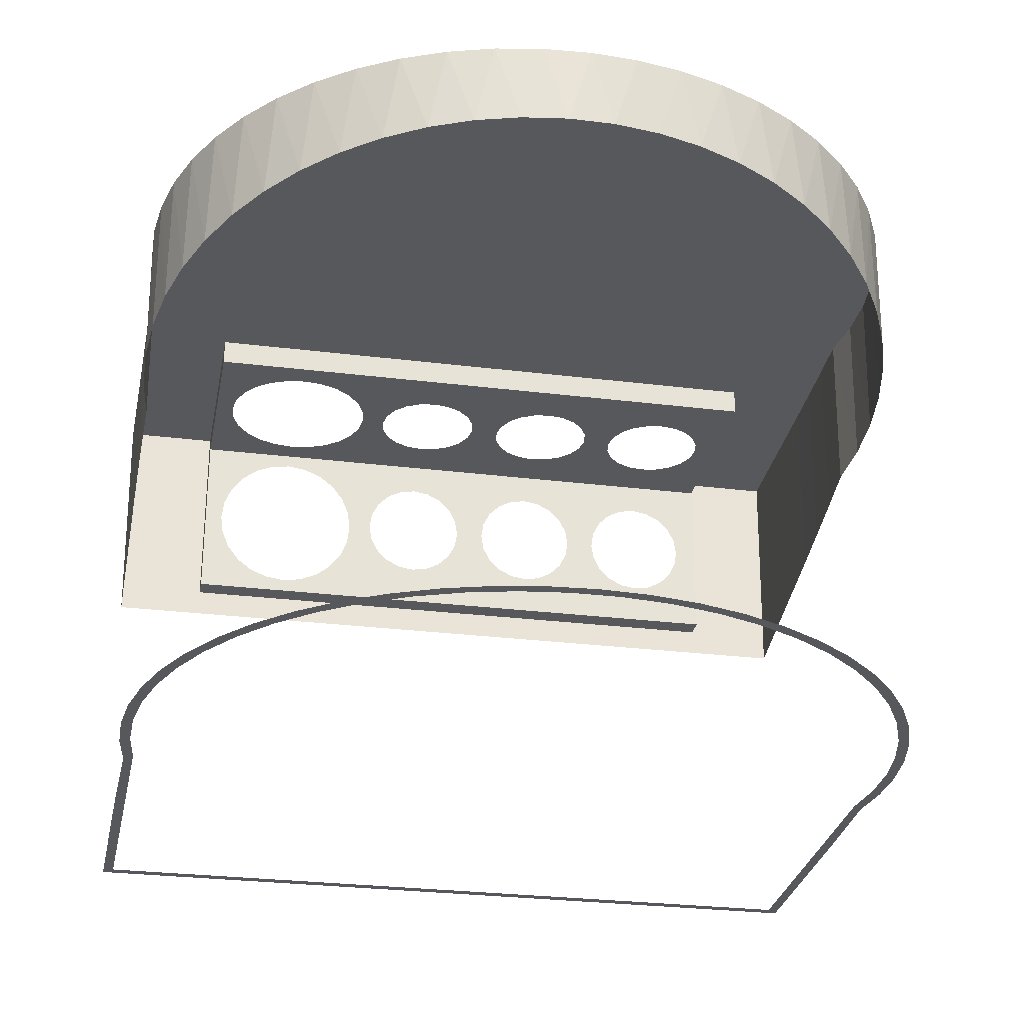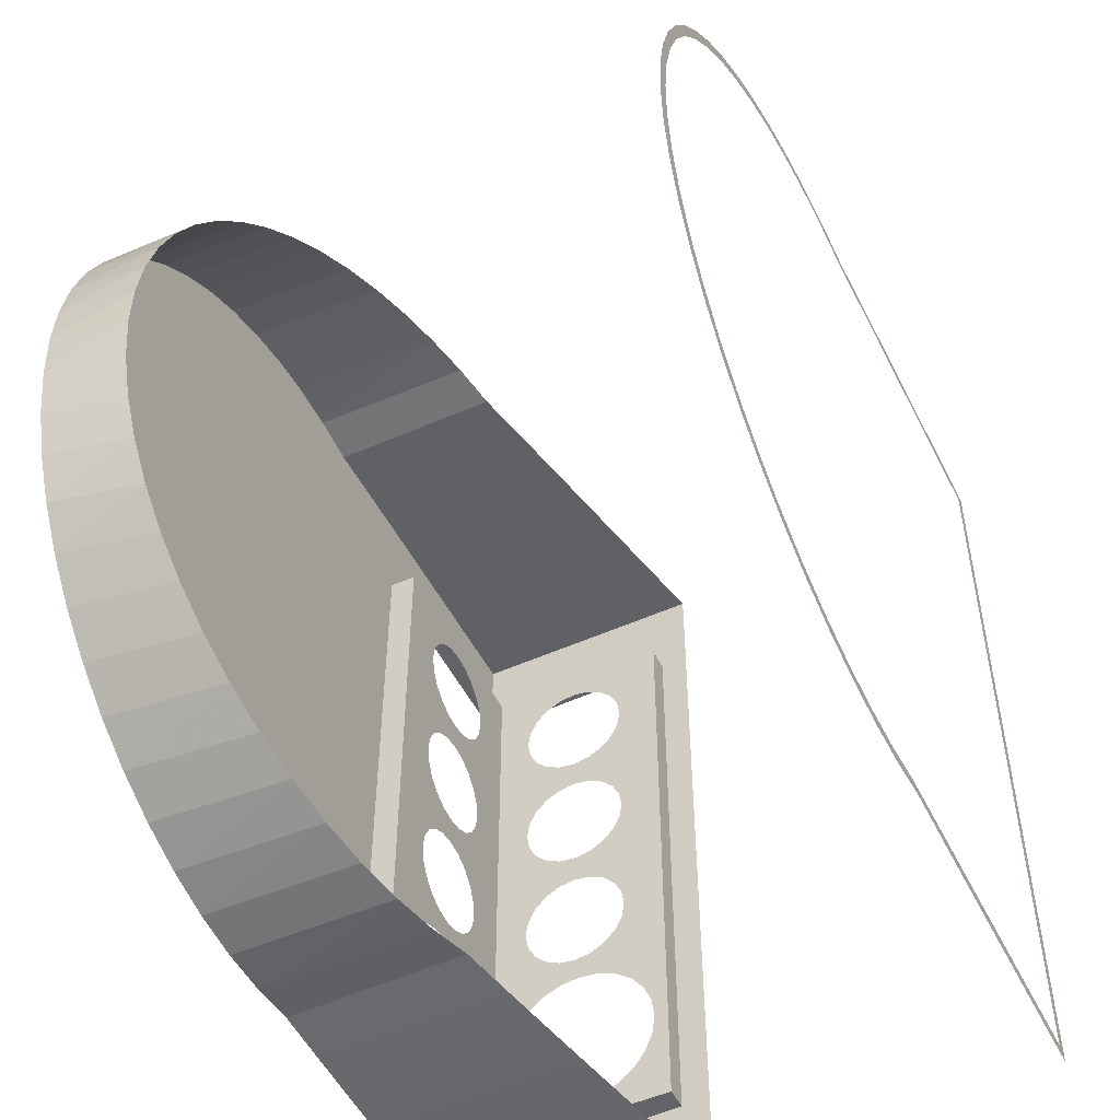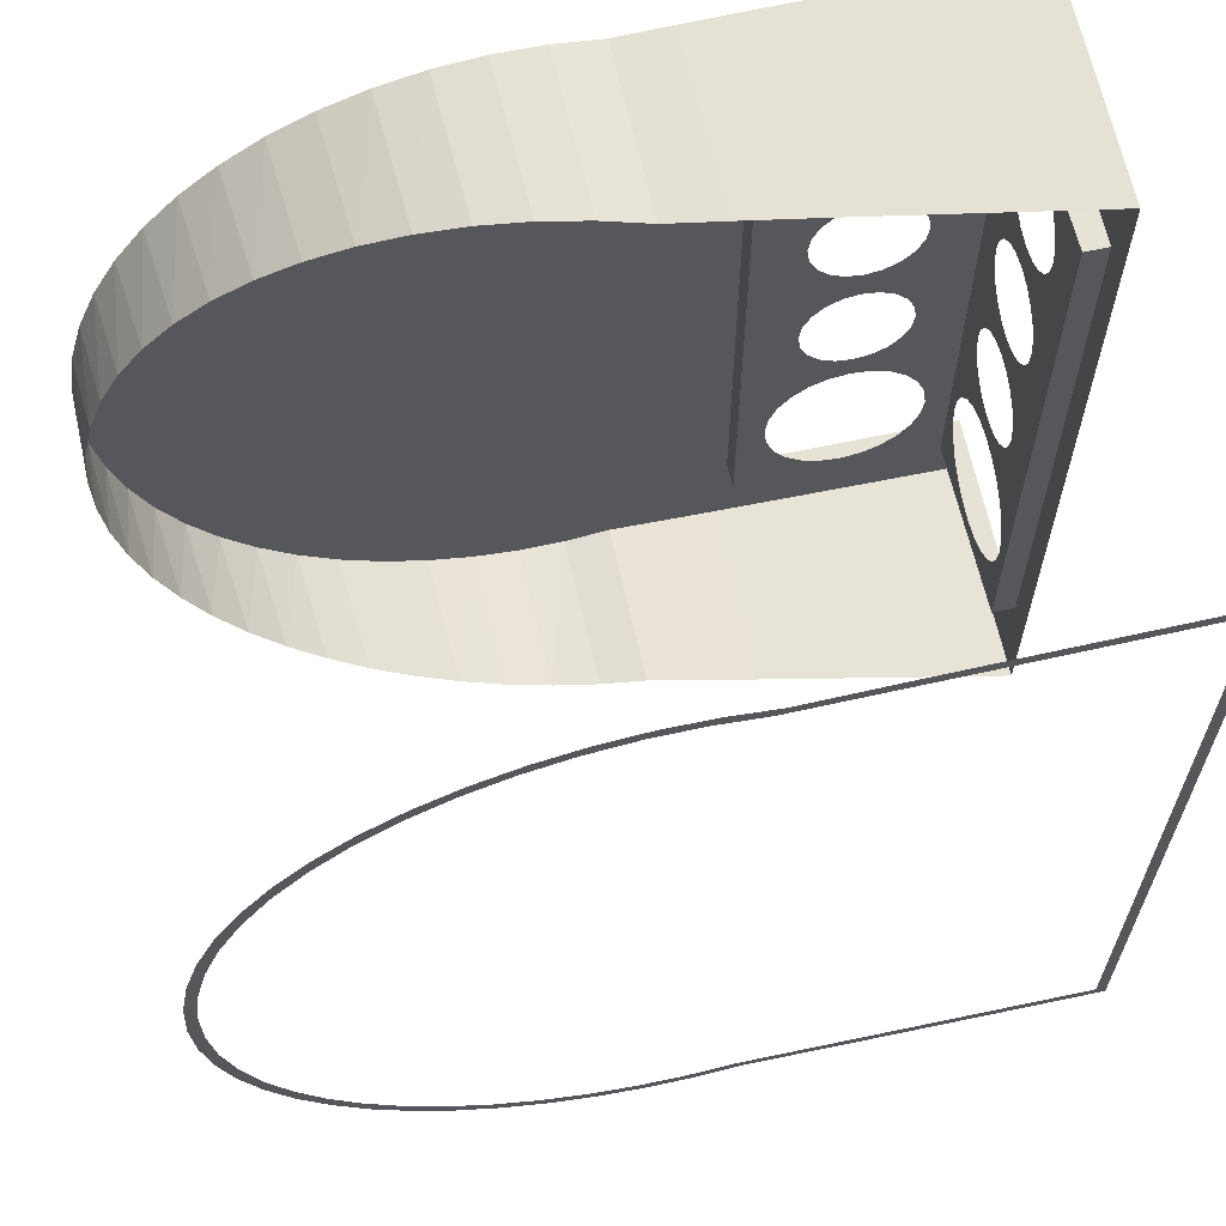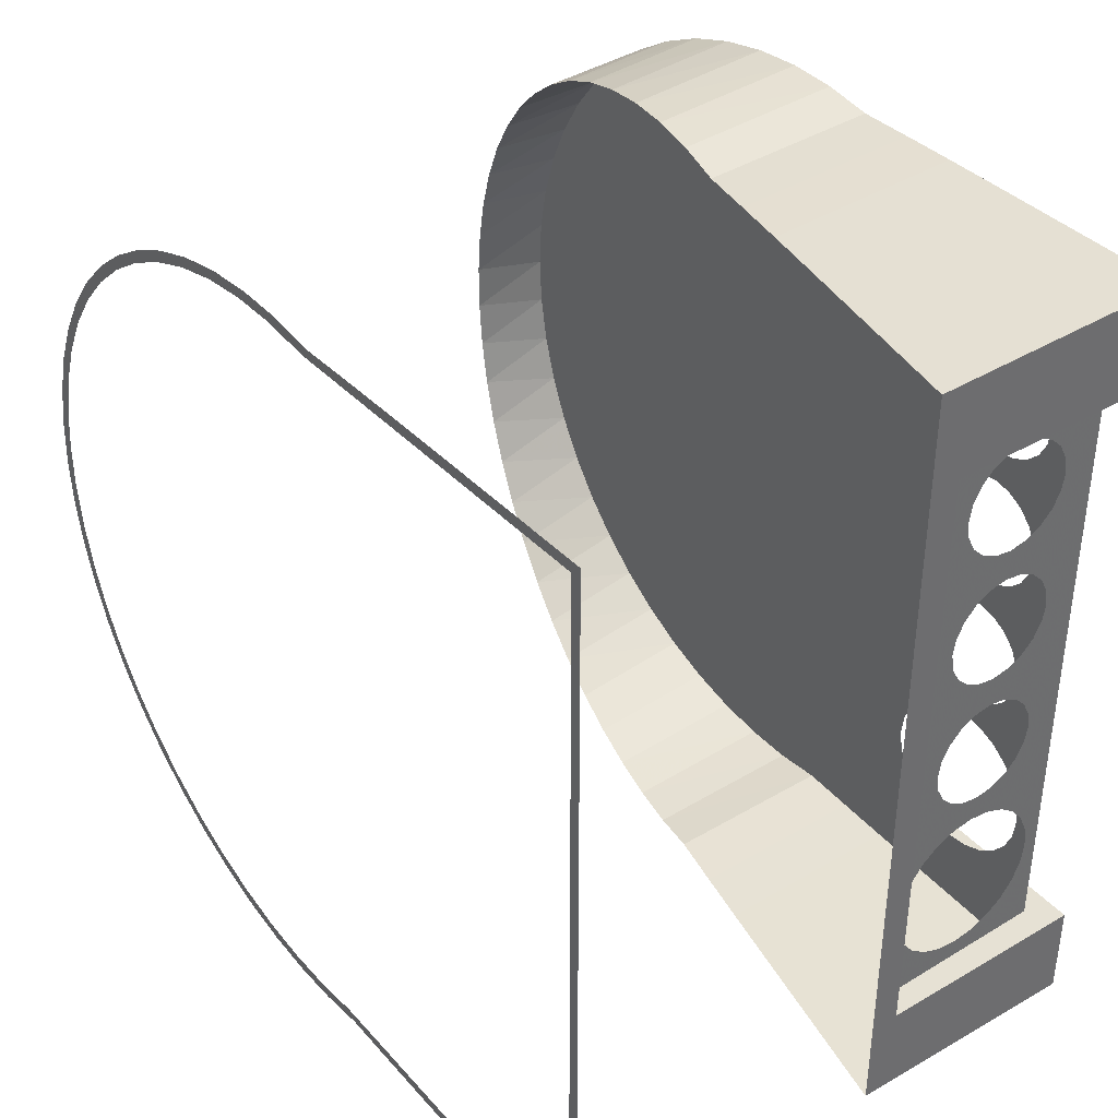
<metadata>
{"format":"obj","ext":"obj","renderer":"f3d","projection":"perspective","resolution":1024,"background":"white","views":[{"elev":-28.1,"azim":79.3,"up":"+Z"},{"elev":-50.8,"azim":116.0,"up":"+Y"},{"elev":63.1,"azim":167.6,"up":"+Y"},{"elev":39.0,"azim":-127.1,"up":"+Y"}]}
</metadata>
<code>
v -50.8 -39 -3.4
v -53.78 -39 -27
v -50.8 -39 -27
v -54.2 -39 0
v -24.2 -39 0
v -24.2 -39 -3.4
v -53.78 39 -27
v -50.8 -39 -27
v -53.78 -39 -27
v -50.8 39 -27
v -50.8 39 -27
v -53.78 39 -27
v -50.8 39 -3.4
v -54.2 39 0
v -24.2 39 0
v -24.2 39 -3.4
v -24.2 39 -3.4
v -24.2 -39 0
v -24.2 -39 -3.4
v -24.2 39 0
v -54.2 -51.15 0
v -53.78 -39 -27
v -54.2 -39 0
v -53.72 -50.66 -30.6
v -53.78 39 -27
v -53.72 50.66 -30.6
v -54.2 51.15 0
v -54.2 39 0
v -9.188 49.89 -10.88
v -15.85 49.93 -23.24
v -9.175 49.72 -21.94
v -9.2 50.06 0
v -15.87 50.3 0
v -22.53 50.11 -24.54
v -22.53 50.5 0
v -29.21 50.24 -25.84
v -29.2 50.65 0
v -29.21 50.24 -25.84
v -54.2 51.15 0
v -53.72 50.66 -30.6
v -54.2 -51.15 0
v -29.21 -50.24 -25.84
v -53.72 -50.66 -30.6
v -29.2 -50.65 0
v -29.2 -50.65 0
v -22.53 -50.11 -24.54
v -29.21 -50.24 -25.84
v -22.53 -50.5 0
v -15.87 -50.3 0
v -15.85 -49.93 -23.24
v -9.2 -50.06 0
v -9.188 -49.89 -10.88
v -9.175 -49.72 -21.94
v -9.188 -49.89 -10.88
v -3.494 -50.45 -20.84
v -9.175 -49.72 -21.94
v -9.2 -50.06 0
v -3.302 -50.79 0
v 2.234 -50.54 -19.72
v 2.642 -50.83 0
v 7.935 -49.98 -18.62
v 8.549 -50.18 0
v 13.54 -48.78 -17.53
v 7.935 -49.98 -18.62
v 8.549 -50.18 0
v 14.34 -48.84 0
v 18.97 -46.96 -16.47
v 19.94 -46.83 0
v 24.15 -44.53 -15.46
v 25.26 -44.19 0
v 29.04 -41.53 -14.51
v 30.24 -40.94 0
v 33.55 -38 -13.64
v 34.8 -37.14 0
v 37.63 -33.98 -12.84
v 38.9 -32.83 0
v 41.23 -29.52 -12.14
v 42.46 -28.07 0
v 44.3 -24.69 -11.55
v 45.44 -22.93 0
v 46.81 -19.54 -11.06
v 44.3 -24.69 -11.55
v 45.44 -22.93 0
v 47.81 -17.48 0
v 48.72 -14.14 -10.69
v 49.52 -11.79 0
v 50.01 -8.556 -10.44
v 50.55 -5.933 0
v 50.66 -2.864 -10.31
v 50.9 0 0
v 50.66 2.864 -10.31
v 50.55 5.933 0
v 50.01 8.556 -10.44
v 49.52 11.79 0
v 48.72 14.14 -10.69
v 47.81 17.48 0
v 46.81 19.54 -11.06
v 45.44 22.93 0
v 44.3 24.69 -11.55
v 42.46 28.07 0
v 41.23 29.52 -12.14
v 44.3 24.69 -11.55
v 42.46 28.07 0
v 38.9 32.83 0
v 37.63 33.98 -12.84
v 34.8 37.14 0
v 33.55 38 -13.64
v 30.24 40.94 0
v 29.04 41.53 -14.51
v 25.26 44.19 0
v 24.15 44.53 -15.46
v 19.94 46.83 0
v 18.97 46.96 -16.47
v 14.34 48.84 0
v 13.54 48.78 -17.53
v 8.549 50.18 0
v 7.935 49.98 -18.62
v 2.642 50.83 0
v 2.234 50.54 -19.72
v -3.302 50.79 0
v -3.494 50.45 -20.84
v -9.2 50.06 0
v -9.188 49.89 -10.88
v -9.175 49.72 -21.94
v -29.2 -50.65 0
v -54.2 -51.15 0
v -54.2 -39 0
v -24.2 -39 0
v -22.53 -50.5 0
v -15.87 -50.3 0
v -9.2 -50.06 0
v -3.302 -50.79 0
v 2.642 -50.83 0
v 8.549 -50.18 0
v 14.34 -48.84 0
v 19.94 -46.83 0
v 25.26 -44.19 0
v 30.24 -40.94 0
v 34.8 -37.14 0
v 38.9 -32.83 0
v 42.46 -28.07 0
v 45.44 -22.93 0
v 47.81 -17.48 0
v 49.52 -11.79 0
v 50.55 -5.933 0
v 50.9 0 0
v -24.2 39 0
v 50.55 5.933 0
v 49.52 11.79 0
v 47.81 17.48 0
v 45.44 22.93 0
v 42.46 28.07 0
v 38.9 32.83 0
v 34.8 37.14 0
v 30.24 40.94 0
v 25.26 44.19 0
v 19.94 46.83 0
v 14.34 48.84 0
v 8.549 50.18 0
v 2.642 50.83 0
v -3.302 50.79 0
v -9.2 50.06 0
v -15.87 50.3 0
v -22.53 50.5 0
v -29.2 50.65 0
v -54.2 39 0
v -54.2 51.15 0
v -24.2 -39 -3.4
v -27.6 -26.6 -3.4
v -27.94 -24.01 -3.4
v -27.94 -29.19 -3.4
v -28.94 -31.6 -3.4
v -30.53 -33.67 -3.4
v -32.6 -35.26 -3.4
v -35.01 -36.26 -3.4
v -37.6 -36.6 -3.4
v -50.8 -39 -3.4
v -40.19 -36.26 -3.4
v -24.2 39 -3.4
v -42.6 -35.26 -3.4
v -30.65 -6.5 -3.4
v -30.65 11.3 -3.4
v -44.67 -33.67 -3.4
v -46.26 -31.6 -3.4
v -47.26 -29.19 -3.4
v -47.6 -26.6 -3.4
v -47.26 -24.01 -3.4
v -50.8 39 -3.4
v -44.55 -6.5 -3.4
v -37.6 36.05 -3.4
v -28.94 -21.6 -3.4
v -46.26 -21.6 -3.4
v -30.99 -8.648 -3.4
v -30.53 -19.53 -3.4
v -31.98 -10.59 -3.4
v -32.6 -17.94 -3.4
v -33.51 -12.12 -3.4
v -35.01 -16.94 -3.4
v -35.45 -13.11 -3.4
v -37.6 -16.6 -3.4
v -37.6 -13.45 -3.4
v -39.75 -13.11 -3.4
v -40.19 -16.94 -3.4
v -41.69 -12.12 -3.4
v -42.6 -17.94 -3.4
v -43.22 -10.59 -3.4
v -44.67 -19.53 -3.4
v -44.21 -8.648 -3.4
v -44.55 11.3 -3.4
v -44.21 -4.352 -3.4
v -44.21 9.152 -3.4
v -43.22 7.215 -3.4
v -43.22 -2.415 -3.4
v -41.69 5.677 -3.4
v -41.69 -0.8773 -3.4
v -39.75 4.69 -3.4
v -39.75 0.1098 -3.4
v -37.6 4.35 -3.4
v -37.6 0.45 -3.4
v -35.45 0.1098 -3.4
v -35.45 4.69 -3.4
v -33.51 -0.8773 -3.4
v -33.51 5.677 -3.4
v -31.98 -2.415 -3.4
v -31.98 7.215 -3.4
v -30.99 -4.352 -3.4
v -30.99 9.152 -3.4
v -30.99 13.45 -3.4
v -30.99 26.95 -3.4
v -30.65 29.1 -3.4
v -31.98 25.01 -3.4
v -31.98 15.39 -3.4
v -33.51 23.48 -3.4
v -33.51 16.92 -3.4
v -35.45 22.49 -3.4
v -35.45 17.91 -3.4
v -37.6 22.15 -3.4
v -37.6 18.25 -3.4
v -39.75 17.91 -3.4
v -39.75 22.49 -3.4
v -41.69 16.92 -3.4
v -41.69 23.48 -3.4
v -43.22 15.39 -3.4
v -43.22 25.01 -3.4
v -44.21 13.45 -3.4
v -44.21 26.95 -3.4
v -44.55 29.1 -3.4
v -44.21 31.25 -3.4
v -43.22 33.19 -3.4
v -41.69 34.72 -3.4
v -39.75 35.71 -3.4
v -35.45 35.71 -3.4
v -33.51 34.72 -3.4
v -31.98 33.19 -3.4
v -30.99 31.25 -3.4
v -50.8 -26.6 -5.2
v -50.8 -39 -3.4
v -50.8 -29.19 -5.541
v -50.8 -31.6 -6.54
v -50.8 -33.67 -8.129
v -50.8 -35.26 -10.2
v -50.8 -36.26 -12.61
v -50.8 -36.6 -15.2
v -50.8 -39 -27
v -50.8 39 -3.4
v -50.8 -24.01 -5.541
v -50.8 -36.26 -17.79
v -50.8 -6.5 -7.65
v -50.8 11.3 -7.65
v -50.8 -35.26 -20.2
v -50.8 -33.67 -22.27
v -50.8 -31.6 -23.86
v -50.8 -29.19 -24.86
v -50.8 -26.6 -25.2
v -50.8 39 -27
v -50.8 -24.01 -24.86
v -50.8 36.05 -14.6
v -50.8 -21.6 -6.54
v -50.8 35.71 -16.75
v -50.8 35.71 -12.45
v -50.8 34.72 -18.69
v -50.8 34.72 -10.51
v -50.8 33.19 -20.22
v -50.8 33.19 -8.977
v -50.8 31.25 -7.99
v -50.8 29.1 -7.65
v -50.8 31.25 -21.21
v -50.8 29.1 -21.55
v -50.8 26.95 -7.99
v -50.8 13.45 -7.99
v -50.8 25.01 -8.977
v -50.8 15.39 -8.977
v -50.8 23.48 -10.51
v -50.8 16.92 -10.51
v -50.8 22.49 -12.45
v -50.8 17.91 -12.45
v -50.8 22.15 -14.6
v -50.8 18.25 -14.6
v -50.8 17.91 -16.75
v -50.8 22.49 -16.75
v -50.8 16.92 -18.69
v -50.8 23.48 -18.69
v -50.8 15.39 -20.22
v -50.8 25.01 -20.22
v -50.8 13.45 -21.21
v -50.8 26.95 -21.21
v -50.8 11.3 -21.55
v -50.8 -6.5 -21.55
v -50.8 -21.6 -23.86
v -50.8 -19.53 -22.27
v -50.8 -8.648 -21.21
v -50.8 -10.59 -20.22
v -50.8 -17.94 -20.2
v -50.8 -12.12 -18.69
v -50.8 -16.94 -17.79
v -50.8 -13.11 -16.75
v -50.8 -16.6 -15.2
v -50.8 -13.45 -14.6
v -50.8 -16.94 -12.61
v -50.8 -13.11 -12.45
v -50.8 -4.352 -21.21
v -50.8 9.152 -21.21
v -50.8 7.215 -20.22
v -50.8 -2.415 -20.22
v -50.8 5.677 -18.69
v -50.8 -0.8773 -18.69
v -50.8 4.69 -16.75
v -50.8 0.1098 -16.75
v -50.8 -17.94 -10.2
v -50.8 -12.12 -10.51
v -50.8 -10.59 -8.977
v -50.8 -19.53 -8.129
v -50.8 -8.648 -7.99
v -50.8 4.35 -14.6
v -50.8 0.45 -14.6
v -50.8 0.1098 -12.45
v -50.8 4.69 -12.45
v -50.8 -0.8773 -10.51
v -50.8 5.677 -10.51
v -50.8 -2.415 -8.977
v -50.8 7.215 -8.977
v -50.8 -4.352 -7.99
v -50.8 9.152 -7.99
v -8.031 47.73 -73
v -9.117 48.91 -73
v -15.82 49.15 -73
v -22.52 49.35 -73
v -3.345 49.64 -73
v -29.22 49.5 -73
v -2.268 48.35 -73
v 2.473 49.69 -73
v 3.528 48.27 -73
v 8.257 49.06 -73
v 9.273 47.5 -73
v 13.93 47.76 -73
v 14.88 46.05 -73
v 19.41 45.81 -73
v 20.28 43.94 -73
v 24.62 43.23 -73
v 25.39 41.2 -73
v 29.5 40.06 -73
v 30.13 37.87 -73
v 33.98 36.34 -73
v 34.45 34 -73
v 37.99 32.13 -73
v 38.26 29.64 -73
v 41.48 27.47 -73
v 41.53 24.85 -73
v 44.4 22.44 -73
v 44.21 19.71 -73
v 46.72 17.11 -73
v 46.24 14.28 -73
v 48.4 11.54 -73
v 47.62 8.653 -73
v 49.41 5.808 -73
v 48.31 2.898 -73
v 49.75 0 -73
v 48.31 -2.898 -73
v 49.41 -5.808 -73
v 47.62 -8.653 -73
v 48.4 -11.54 -73
v 46.24 -14.28 -73
v 46.72 -17.11 -73
v 44.21 -19.71 -73
v 44.4 -22.44 -73
v 41.53 -24.85 -73
v 41.48 -27.47 -73
v 38.26 -29.64 -73
v 37.99 -32.13 -73
v 34.45 -34 -73
v 33.98 -36.34 -73
v 30.13 -37.87 -73
v 29.5 -40.06 -73
v 25.39 -41.2 -73
v 24.62 -43.23 -73
v 20.28 -43.94 -73
v 19.41 -45.81 -73
v 14.88 -46.05 -73
v 13.93 -47.76 -73
v 9.273 -47.5 -73
v 8.257 -49.06 -73
v 3.528 -48.27 -73
v 2.473 -49.69 -73
v -2.268 -48.35 -73
v -3.345 -49.64 -73
v -8.031 -47.73 -73
v -9.117 -48.91 -73
v -15.82 -49.15 -73
v -22.52 -49.35 -73
v -29.22 -49.5 -73
v -51.7 -48.6 -73
v -53.05 -49.98 -73
v -51.7 48.6 -73
v -53.05 49.98 -73
f 1 3 2
f 4 1 2
f 5 1 4
f 1 5 6
f 7 9 8
f 10 7 8
f 11 13 12
f 12 13 14
f 13 15 14
f 15 13 16
f 17 19 18
f 20 17 18
f 21 23 22
f 24 21 22
f 25 24 22
f 26 24 25
f 27 26 25
f 28 27 25
f 29 31 30
f 32 29 30
f 33 32 30
f 34 33 30
f 35 33 34
f 36 35 34
f 37 35 36
f 38 40 39
f 37 38 39
f 41 43 42
f 44 41 42
f 45 47 46
f 48 45 46
f 49 48 46
f 50 49 46
f 51 49 50
f 52 51 50
f 53 52 50
f 54 56 55
f 57 54 55
f 58 57 55
f 59 58 55
f 60 58 59
f 61 60 59
f 62 60 61
f 63 65 64
f 66 65 63
f 67 66 63
f 68 66 67
f 69 68 67
f 70 68 69
f 71 70 69
f 72 70 71
f 73 72 71
f 74 72 73
f 75 74 73
f 76 74 75
f 77 76 75
f 78 76 77
f 79 78 77
f 80 78 79
f 81 83 82
f 84 83 81
f 85 84 81
f 86 84 85
f 87 86 85
f 88 86 87
f 89 88 87
f 90 88 89
f 91 90 89
f 92 90 91
f 93 92 91
f 94 92 93
f 95 94 93
f 96 94 95
f 97 96 95
f 98 96 97
f 99 98 97
f 100 98 99
f 101 103 102
f 104 103 101
f 105 104 101
f 106 104 105
f 107 106 105
f 108 106 107
f 109 108 107
f 110 108 109
f 111 110 109
f 112 110 111
f 113 112 111
f 114 112 113
f 115 114 113
f 116 114 115
f 117 116 115
f 118 116 117
f 119 118 117
f 120 118 119
f 121 120 119
f 122 120 121
f 123 122 121
f 124 123 121
f 125 127 126
f 128 127 125
f 129 128 125
f 130 128 129
f 128 130 131
f 132 128 131
f 133 128 132
f 128 133 134
f 135 128 134
f 136 128 135
f 128 136 137
f 138 128 137
f 139 128 138
f 128 139 140
f 141 128 140
f 142 128 141
f 128 142 143
f 144 128 143
f 145 128 144
f 128 145 146
f 147 128 146
f 148 147 146
f 149 147 148
f 147 149 150
f 151 147 150
f 152 147 151
f 147 152 153
f 154 147 153
f 155 147 154
f 147 155 156
f 157 147 156
f 158 147 157
f 147 158 159
f 160 147 159
f 161 147 160
f 147 161 162
f 163 147 162
f 164 147 163
f 147 164 165
f 166 147 165
f 167 166 165
f 168 170 169
f 171 168 169
f 172 168 171
f 168 172 173
f 174 168 173
f 175 168 174
f 168 175 176
f 177 168 176
f 178 177 176
f 168 179 170
f 180 177 178
f 179 181 170
f 179 182 181
f 177 180 183
f 184 177 183
f 185 177 184
f 177 185 186
f 187 177 186
f 188 177 187
f 189 188 187
f 188 190 179
f 170 181 191
f 189 187 192
f 181 193 191
f 191 193 194
f 193 195 194
f 194 195 196
f 195 197 196
f 196 197 198
f 197 199 198
f 198 199 200
f 199 201 200
f 201 202 200
f 200 202 203
f 202 204 203
f 203 204 205
f 204 206 205
f 205 206 207
f 206 208 207
f 207 208 192
f 208 189 192
f 209 188 189
f 210 209 189
f 211 209 210
f 212 211 210
f 213 212 210
f 214 212 213
f 215 214 213
f 216 214 215
f 217 216 215
f 218 216 217
f 219 218 217
f 220 218 219
f 221 218 220
f 222 221 220
f 223 221 222
f 224 223 222
f 225 223 224
f 226 225 224
f 227 225 226
f 182 227 226
f 181 182 226
f 182 229 228
f 230 229 182
f 229 231 228
f 228 231 232
f 231 233 232
f 232 233 234
f 233 235 234
f 234 235 236
f 179 230 182
f 235 237 236
f 236 237 238
f 238 237 239
f 237 240 239
f 239 240 241
f 240 242 241
f 241 242 243
f 242 244 243
f 243 244 245
f 244 246 245
f 209 245 246
f 247 209 246
f 188 209 247
f 248 188 247
f 249 188 248
f 249 250 188
f 250 251 188
f 251 190 188
f 190 252 179
f 252 253 179
f 253 254 179
f 254 255 179
f 255 230 179
f 256 258 257
f 257 258 259
f 260 257 259
f 261 257 260
f 257 261 262
f 263 257 262
f 264 257 263
f 265 256 257
f 266 256 265
f 267 264 263
f 268 266 265
f 265 269 268
f 270 264 267
f 264 270 271
f 272 264 271
f 273 264 272
f 264 273 274
f 275 264 274
f 276 275 274
f 275 277 265
f 278 266 268
f 279 277 275
f 277 280 265
f 281 279 275
f 280 282 265
f 283 281 275
f 282 284 265
f 284 285 265
f 285 286 265
f 287 283 275
f 286 269 265
f 288 287 275
f 286 289 269
f 269 289 290
f 289 291 290
f 290 291 292
f 291 293 292
f 292 293 294
f 293 295 294
f 294 295 296
f 295 297 296
f 296 297 298
f 298 297 299
f 297 300 299
f 299 300 301
f 300 302 301
f 301 302 303
f 302 304 303
f 303 304 305
f 304 306 305
f 305 306 307
f 306 288 307
f 307 288 275
f 307 275 276
f 308 307 276
f 308 276 309
f 310 308 309
f 311 308 310
f 312 311 310
f 313 312 310
f 314 312 313
f 315 314 313
f 316 314 315
f 317 316 315
f 318 316 317
f 319 318 317
f 320 318 319
f 321 307 308
f 307 321 322
f 322 321 323
f 321 324 323
f 325 323 324
f 326 325 324
f 327 325 326
f 328 327 326
f 329 320 319
f 320 329 330
f 330 329 331
f 329 332 331
f 331 332 333
f 332 278 333
f 333 278 268
f 334 327 328
f 335 334 328
f 336 334 335
f 337 334 336
f 338 337 336
f 339 337 338
f 340 339 338
f 341 339 340
f 342 341 340
f 343 341 342
f 268 343 342
f 269 343 268
f 344 346 345
f 346 344 347
f 348 344 345
f 347 344 349
f 350 344 348
f 351 350 348
f 352 350 351
f 353 352 351
f 354 352 353
f 355 354 353
f 356 354 355
f 357 356 355
f 358 356 357
f 359 358 357
f 360 358 359
f 361 360 359
f 362 360 361
f 363 362 361
f 364 362 363
f 365 364 363
f 366 364 365
f 367 366 365
f 368 366 367
f 369 368 367
f 370 368 369
f 371 370 369
f 372 370 371
f 373 372 371
f 374 372 373
f 375 374 373
f 376 374 375
f 377 376 375
f 378 376 377
f 379 378 377
f 380 378 379
f 381 380 379
f 382 380 381
f 383 382 381
f 384 382 383
f 385 384 383
f 386 384 385
f 387 386 385
f 388 386 387
f 389 388 387
f 390 388 389
f 391 390 389
f 392 390 391
f 393 392 391
f 394 392 393
f 395 394 393
f 396 394 395
f 397 396 395
f 398 396 397
f 399 398 397
f 400 398 399
f 401 400 399
f 402 400 401
f 403 402 401
f 404 402 403
f 405 404 403
f 406 404 405
f 407 406 405
f 408 406 407
f 406 408 409
f 410 406 409
f 411 406 410
f 412 411 410
f 413 411 412
f 414 413 412
f 349 413 414
f 344 413 349

</code>
